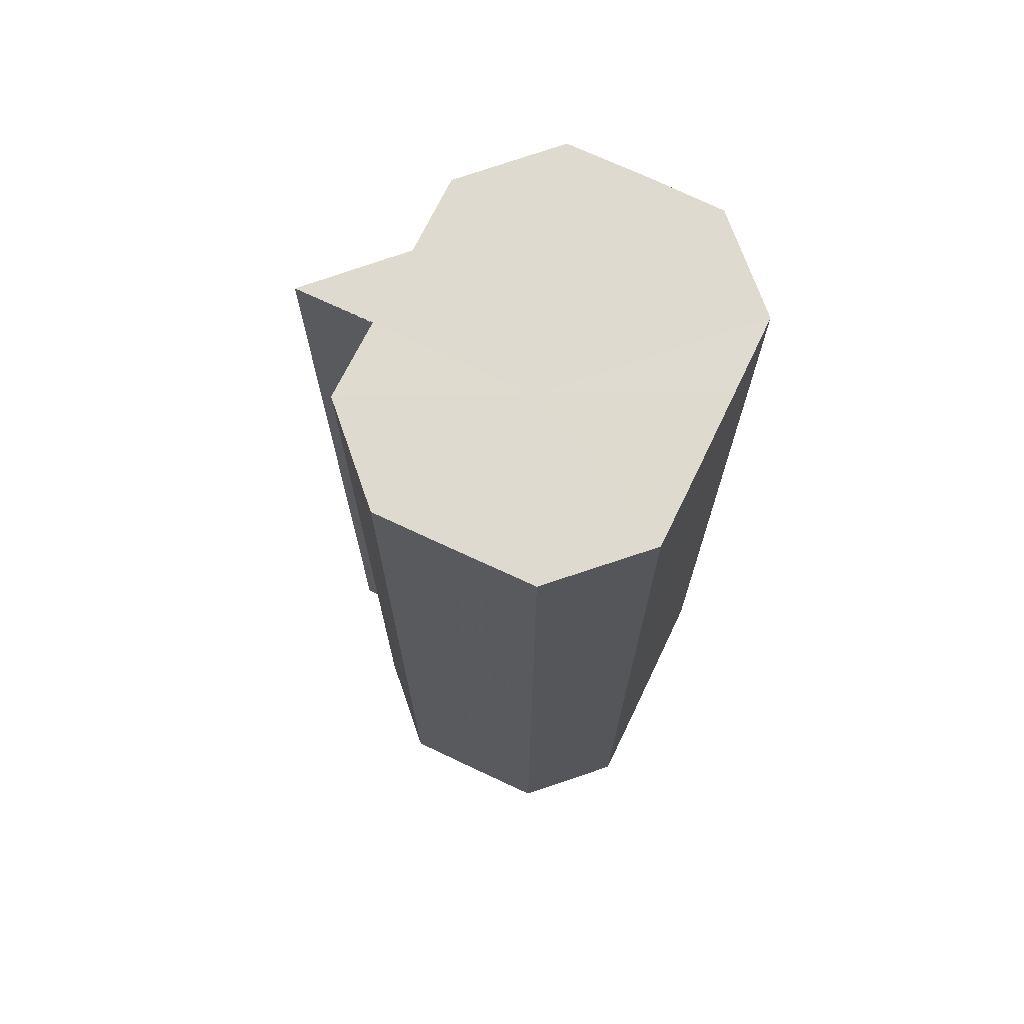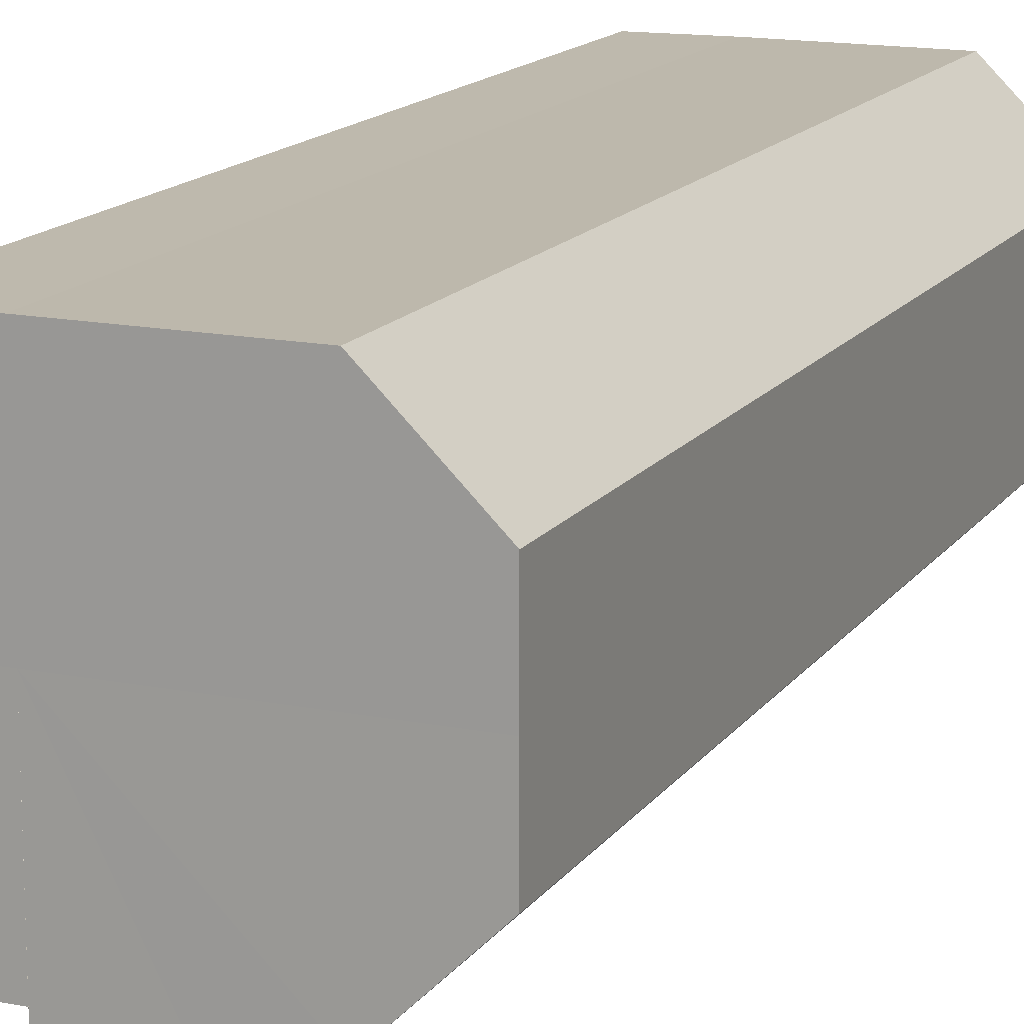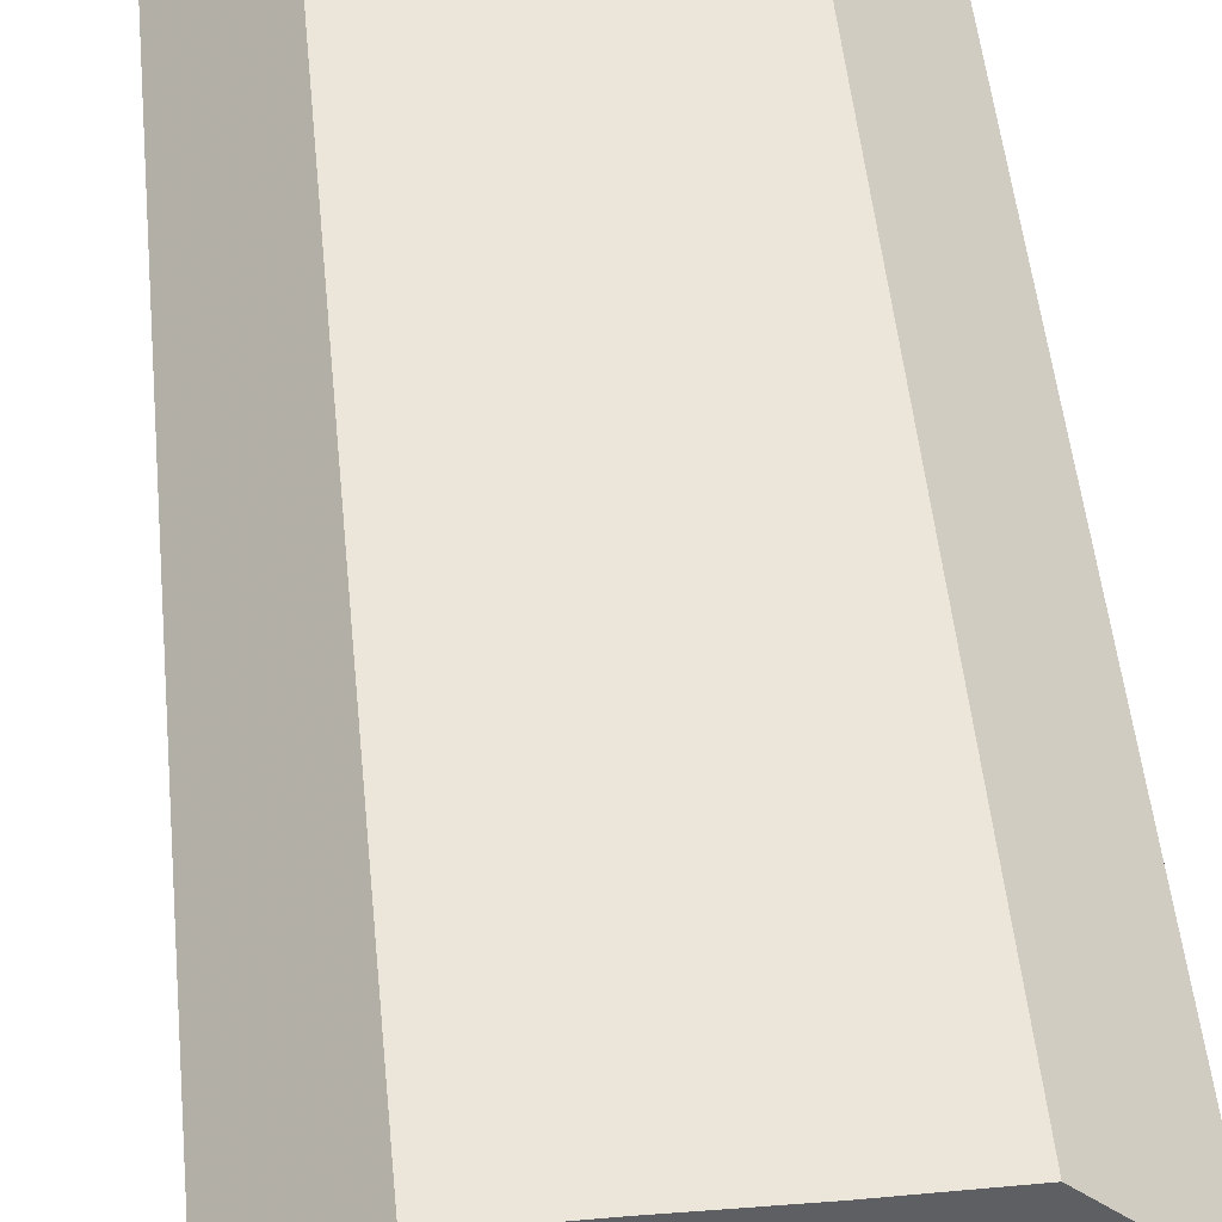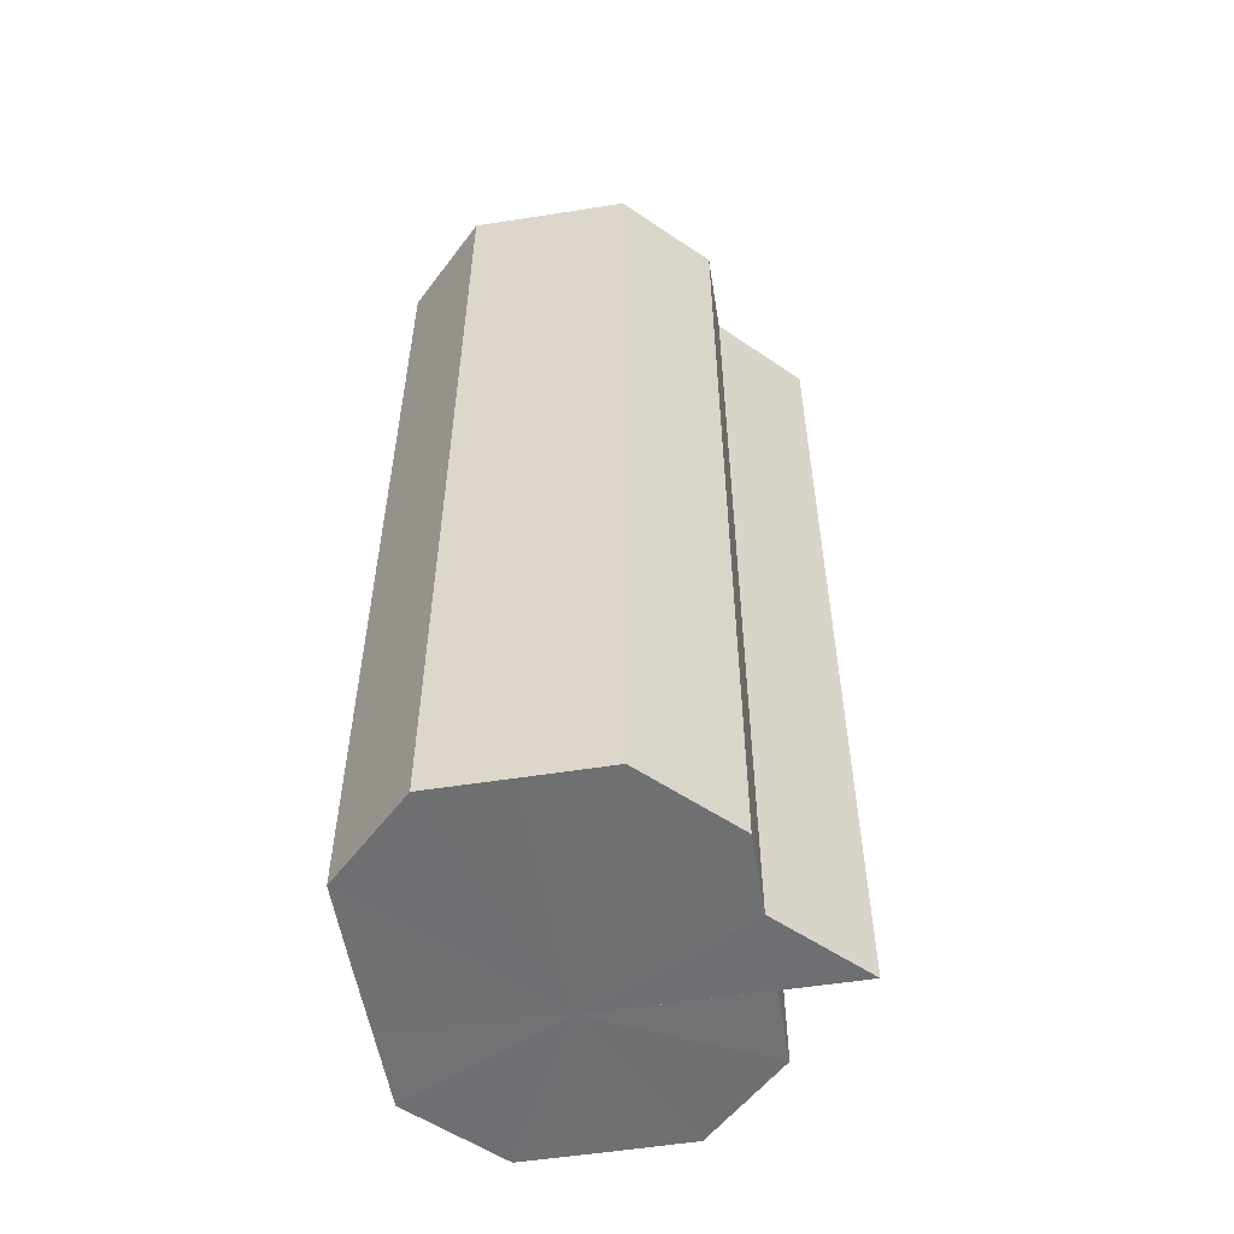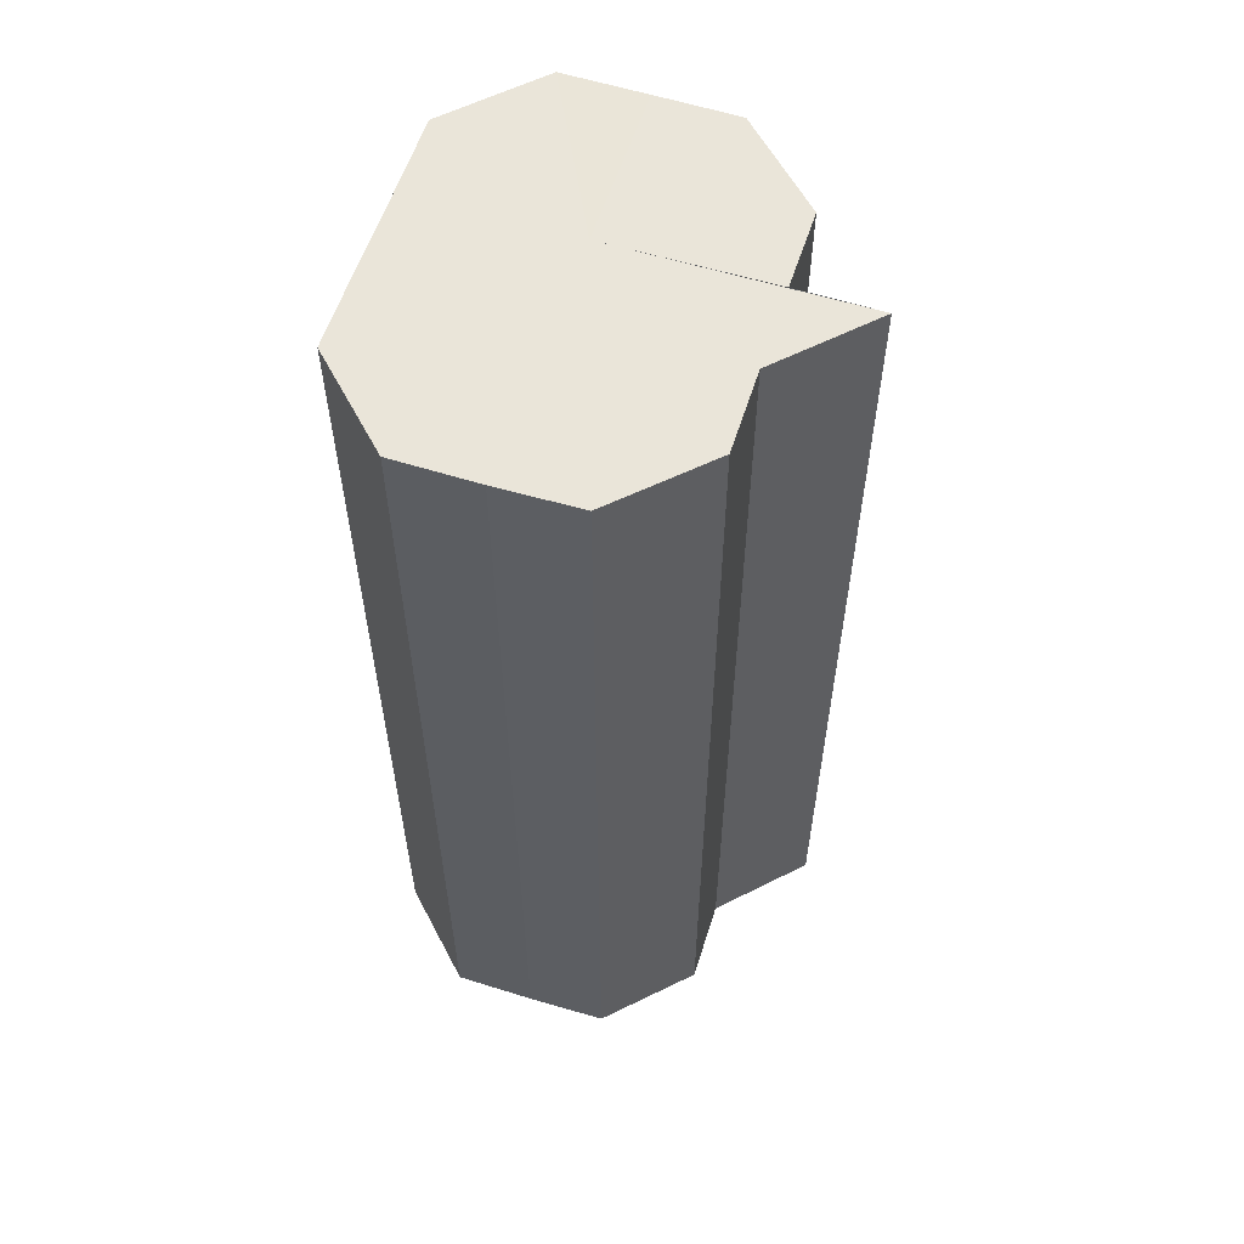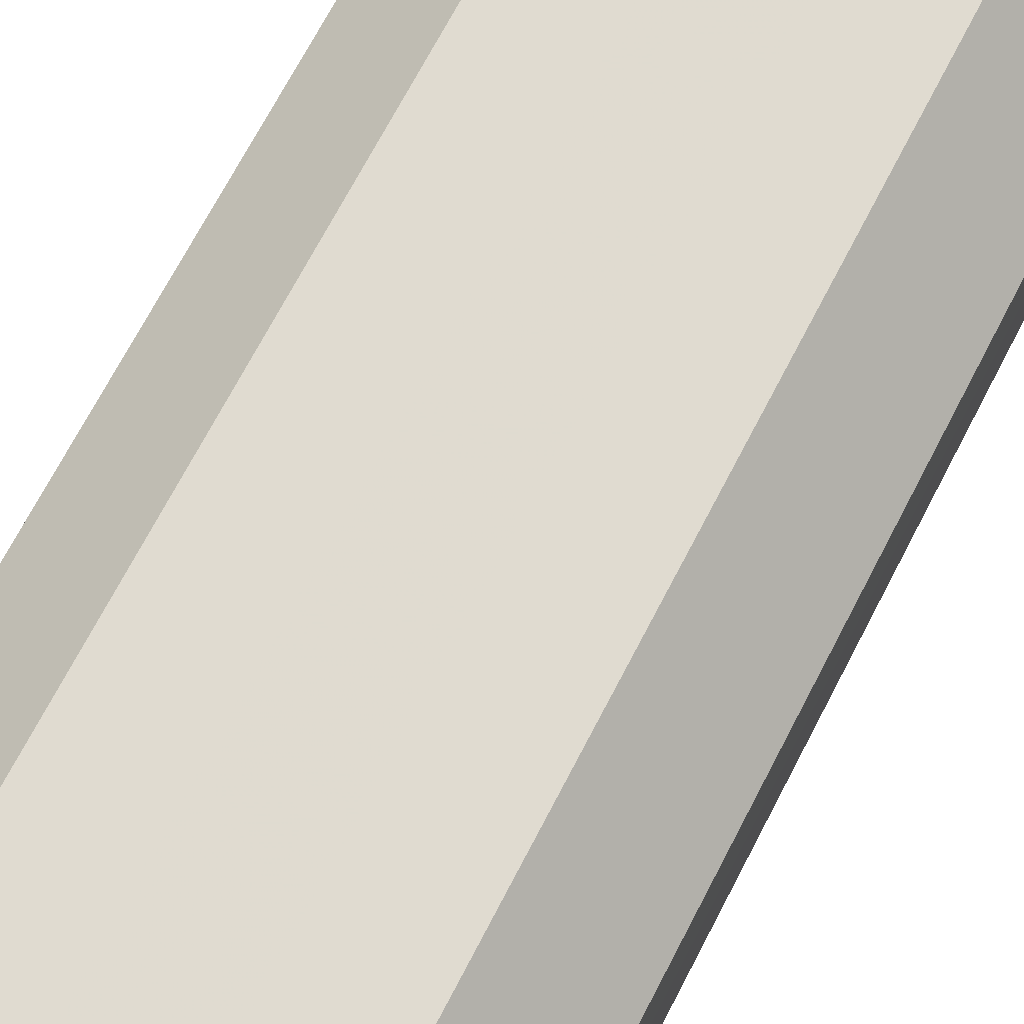
<metadata>
{"format":"obj","ext":"obj","renderer":"f3d","projection":"perspective","resolution":1024,"background":"white","views":[{"elev":70.8,"azim":115.7,"up":"+Z"},{"elev":14.8,"azim":-157.3,"up":"+Y"},{"elev":47.8,"azim":174.6,"up":"+Y"},{"elev":-54.9,"azim":-80.8,"up":"+Z"},{"elev":58.2,"azim":-72.4,"up":"+Z"},{"elev":70.1,"azim":-152.6,"up":"+Y"}]}
</metadata>
<code>
o 23602
v 2212 1858 19.33
v 2212 1858 19.33
v 2212 1858 19.22
v 2212 1858 19.33
v 2212 1858 19.22
v 2212 1858 19.33
v 2212 1858 19.22
v 2212 1858 19.33
v 2212 1858 19.22
v 2212 1858 19.33
v 2212 1858 19.22
v 2212 1858 19.33
v 2212 1858 19.22
v 2212 1858 19.33
v 2212 1858 19.22
v 2212 1858 19.33
v 2212 1858 19.22
v 2212 1858 19.33
v 2212 1858 19.22
v 2212 1858 19.33
v 2212 1858 19.22
v 2212 1858 19.33
v 2212 1858 19.22
v 2212 1858 19.33
v 2212 1858 19.22
v 2212 1858 19.33
v 2212 1858 19.22
v 2212 1858 19.33
v 2212 1858 19.22
v 2212 1858 19.33
v 2212 1858 19.22
v 2212 1858 19.33
v 2212 1858 19.22
v 2212 1858 19.33
v 2212 1858 19.22
v 2212 1858 19.33
v 2212 1858 19.22
v 2212 1858 19.33
v 2212 1858 19.22
v 2212 1858 19.33
v 2212 1858 19.22
v 2212 1858 19.33
v 2212 1858 19.22
v 2212 1858 19.33
v 2212 1858 19.22
v 2212 1858 19.33
v 2212 1858 19.22
v 2212 1858 19.33
v 2212 1858 19.22
v 2212 1858 19.33
v 2212 1858 19.22
v 2212 1858 19.33
v 2212 1858 19.22
v 2212 1858 19.33
v 2212 1858 19.22
v 2212 1858 19.33
v 2212 1858 19.22
v 2212 1858 19.33
v 2212 1858 19.33
v 2212 1858 19.33
v 2212 1858 19.33
v 2212 1858 19.33
v 2212 1858 19.33
v 2212 1858 19.33
v 2212 1858 19.33
v 2212 1858 19.33
v 2212 1858 19.33
v 2212 1858 19.33
v 2212 1858 19.33
v 2212 1858 19.33
v 2212 1858 19.33
v 2212 1858 19.33
v 2212 1858 19.22
v 2212 1858 19.22
v 2212 1858 19.22
v 2212 1858 19.22
v 2212 1858 19.22
v 2212 1858 19.22
v 2212 1858 19.22
v 2212 1858 19.22
v 2212 1858 19.22
v 2212 1858 19.22
v 2212 1858 19.22
v 2212 1858 19.22
v 2212 1858 19.22
v 2212 1858 19.22
v 2212 1858 19.22
v 2212 1858 19.22
v 2212 1858 19.22
v 2212 1858 19.33
v 2212 1858 19.33
v 2212 1858 19.22
f 1 2 3
f 2 4 5
f 4 6 7
f 8 1 9
f 10 8 11
f 12 10 13
f 14 12 15
f 16 14 17
f 18 16 19
f 20 18 21
f 22 20 23
f 24 22 25
f 26 24 27
f 28 26 29
f 29 30 31
f 31 32 33
f 33 34 35
f 35 36 37
f 37 38 39
f 39 40 41
f 41 42 43
f 43 44 45
f 45 46 47
f 47 48 49
f 49 50 51
f 51 52 53
f 53 54 55
f 55 56 57
f 58 56 59
f 58 59 60
f 58 60 61
f 58 61 62
f 58 62 63
f 58 63 64
f 58 64 65
f 58 65 66
f 58 66 67
f 58 67 68
f 58 68 69
f 58 69 70
f 58 70 71
f 58 71 72
f 73 72 74
f 75 74 76
f 75 76 77
f 75 77 78
f 75 78 79
f 75 79 80
f 75 80 81
f 75 81 82
f 75 82 83
f 75 83 84
f 75 84 85
f 75 85 86
f 75 86 87
f 75 87 88
f 75 88 89
f 90 91 92

</code>
